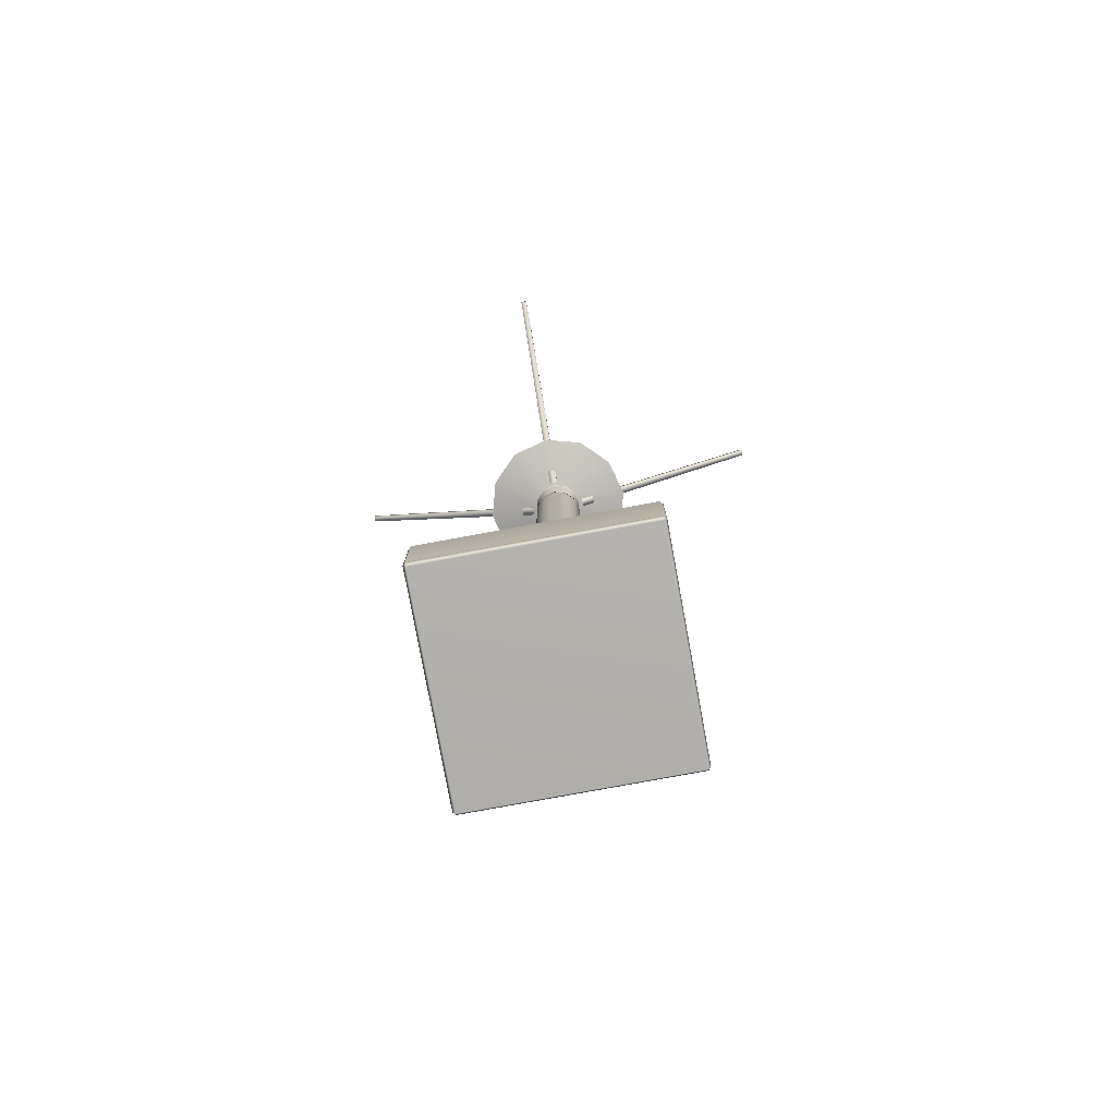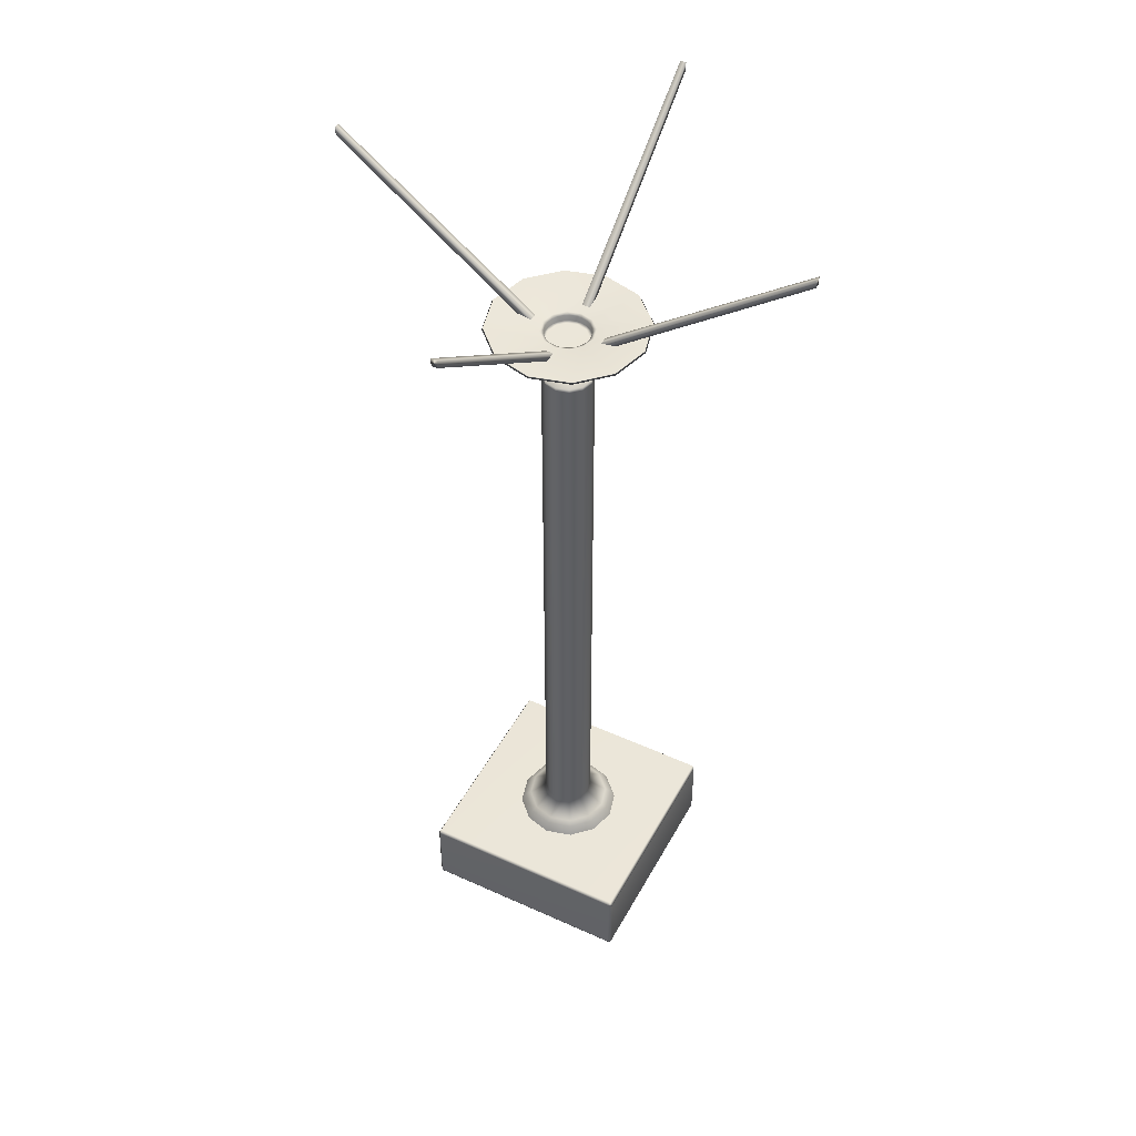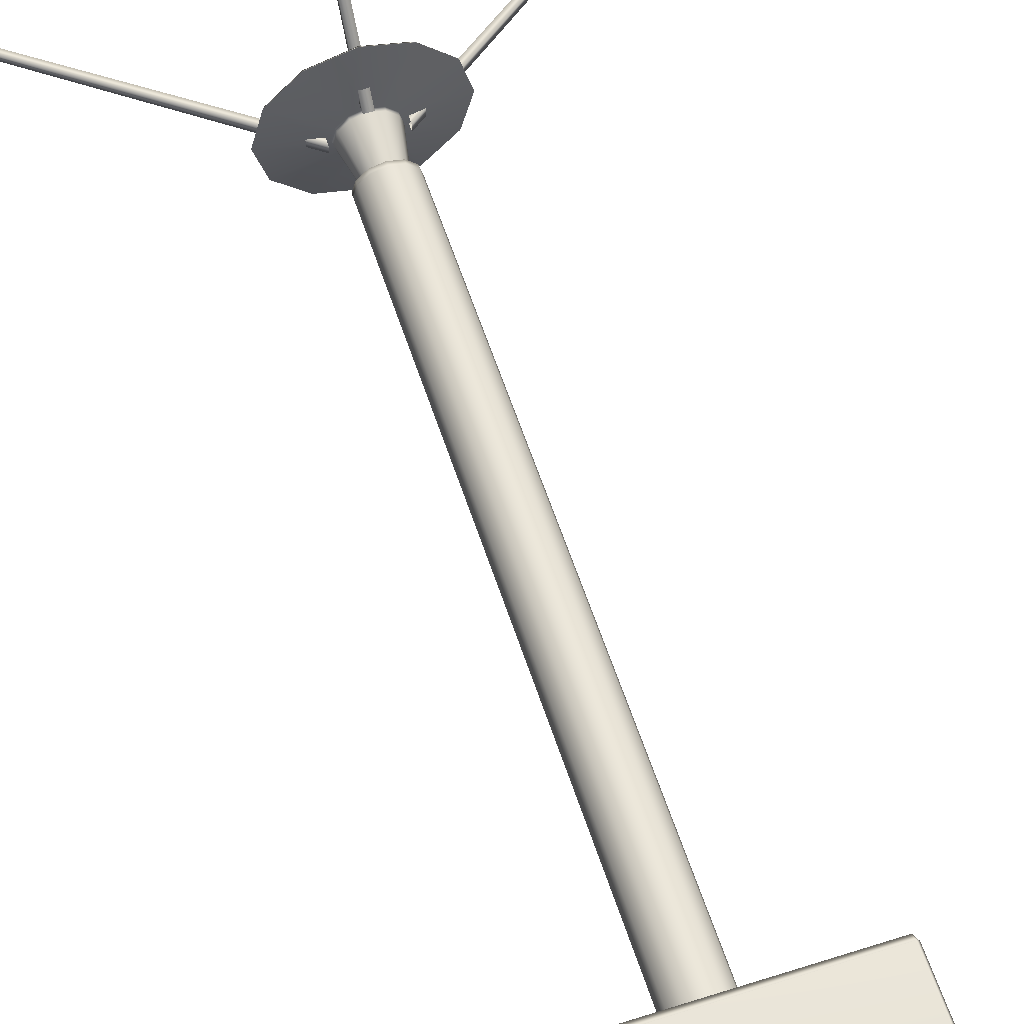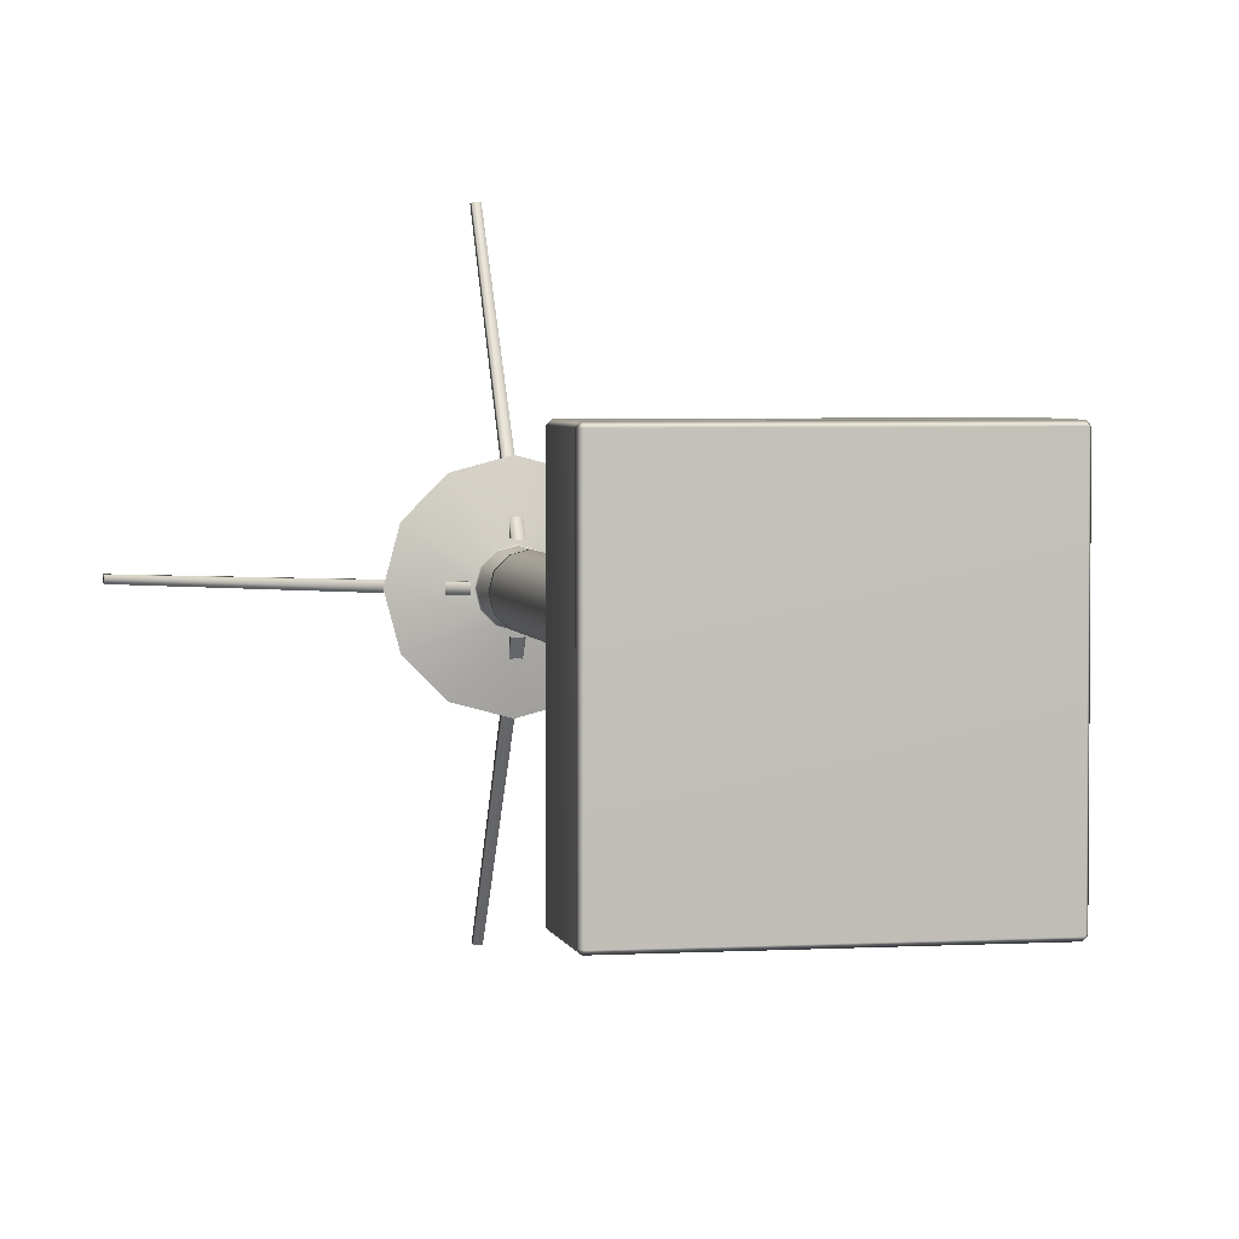
<metadata>
{"format":"obj","ext":"obj","renderer":"f3d","projection":"perspective","resolution":1024,"background":"white","views":[{"elev":-78.7,"azim":100.4,"up":"+Z"},{"elev":47.1,"azim":117.3,"up":"+Z"},{"elev":59.5,"azim":161.9,"up":"+Y"},{"elev":3.5,"azim":168.8,"up":"+Y"}]}
</metadata>
<code>
o Fp224Cylinder_164Fp224_Cylinder_164_0_GeomSubset_2
v 0.01503 0.001988 0.1466
v 0.12 0.00136 0.2251
v 0.12 0.001358 0.2292
v 0.01503 0.001987 0.1511
v 0.01503 -0.002262 0.1466
v 0.12 -0.001688 0.2251
v 0.12 -0.001689 0.2292
v 0.01503 -0.002264 0.1511
v 0.002125 -0.01517 0.1466
v 0.001524 -0.1201 0.225
v 0.001524 -0.1201 0.2292
v 0.002125 -0.01517 0.1511
v -0.002125 -0.01517 0.1466
v -0.001524 -0.1201 0.225
v -0.002125 -0.01517 0.1511
v -0.001524 -0.1201 0.2292
v -0.01503 0.001988 0.1466
v -0.12 0.00136 0.2251
v -0.12 -0.001688 0.2251
v -0.01503 -0.002262 0.1466
v -0.12 -0.001689 0.2292
v -0.01503 -0.002264 0.1511
v -0.12 0.001358 0.2292
v -0.01503 0.001987 0.1511
v -0.001524 0.1198 0.2251
v 0.001524 0.1198 0.2251
v 0.001524 0.1198 0.2293
v -0.001524 0.1198 0.2293
v -0.002125 0.0149 0.1467
v -0.002125 0.01489 0.1511
v 0.002125 0.0149 0.1467
v 0.002125 0.01489 0.1511
v 0.01116 -0.006572 0.1245
v 0.01116 -0.006573 0.1267
v 0.01289 -0.00013 0.1267
v 0.01289 -0.000129 0.1245
v 0.006443 -0.01129 0.1245
v 0.006443 -0.01129 0.1267
v 0 -0.01302 0.1245
v 0 -0.01302 0.1267
v 0.01116 0.006312 0.1267
v 0.01116 0.006313 0.1245
v 0.006443 0.01103 0.1267
v 0.006443 0.01103 0.1245
v 0 0.01276 0.1245
v 0 0.01276 0.1267
v -0.006443 0.01103 0.1245
v -0.006443 0.01103 0.1267
v -0.01116 0.006313 0.1245
v -0.01116 0.006312 0.1267
v -0.01289 -0.000129 0.1245
v -0.01289 -0.00013 0.1267
v -0.01116 -0.006572 0.1245
v -0.01116 -0.006573 0.1267
v -0.006443 -0.01129 0.1245
v -0.006443 -0.01129 0.1267
v -0.007543 -0.004485 0.1275
v -0.00871 -0.000131 0.1275
v -0.007543 0.004224 0.1275
v 0 -0.008841 0.1275
v 0.004355 -0.007674 0.1275
v -0.004355 -0.007674 0.1275
v 0.007543 -0.004485 0.1275
v 0.00871 -0.000131 0.1275
v 0.007543 0.004224 0.1275
v 0.004355 0.007412 0.1275
v 0 0.008579 0.1275
v -0.004355 0.007412 0.1275
v 0.008857 -0.000131 0.1282
v 0.00767 -0.004559 0.1282
v 0.01291 -0.000138 0.1484
v 0.01118 0.006316 0.1484
v 0.01147 0.006483 0.1501
v 0.006622 0.01133 0.1501
v 0.006454 0.01104 0.1484
v 0 0.01311 0.1501
v 0 0.01277 0.1484
v -0.006622 0.01133 0.1501
v -0.006454 0.01104 0.1484
v -0.01147 0.006483 0.1501
v -0.01118 0.006316 0.1484
v 0.01324 -0.000138 0.1501
v 0.01118 -0.006591 0.1484
v 0.01147 -0.00676 0.1501
v 0.006454 -0.01132 0.1484
v 0.006622 -0.01161 0.1501
v 0 -0.01304 0.1484
v 0 -0.01338 0.1501
v -0.006454 -0.01132 0.1484
v -0.006622 -0.01161 0.1501
v -0.01118 -0.006591 0.1484
v -0.01147 -0.00676 0.1501
v -0.01291 -0.000138 0.1484
v -0.01324 -0.000138 0.1501
v -0.02027 -0.03525 0.1552
v -0.03511 -0.02041 0.1552
v 0.03511 -0.02041 0.1552
v 0.02027 -0.03525 0.1552
v -0.04054 -0.00014 0.1552
v 0 -0.04068 0.1552
v -0.03511 0.02013 0.1552
v -0.02027 0.03497 0.1552
v 0 0.0404 0.1552
v 0.02027 0.03497 0.1552
v 0.03439 -0.01999 0.1564
v 0.03971 -0.000141 0.1564
v 0.04054 -0.00014 0.1552
v 0.03511 0.02013 0.1552
v 0.01985 0.03425 0.1564
v 0.03439 0.01971 0.1564
v -0.03439 0.01971 0.1564
v -0.03971 -0.000141 0.1564
v -0.03439 -0.01999 0.1564
v -0.01985 -0.03453 0.1564
v 0 -0.03985 0.1564
v 0.01985 -0.03453 0.1564
v 0 -0.01367 0.153
v -0.006764 -0.01185 0.153
v -0.01171 -0.006903 0.153
v 0.01171 -0.006903 0.153
v 0.01353 -0.000139 0.153
v 0.006764 -0.01185 0.153
v 0.01171 0.006624 0.153
v 0.01077 0.004281 0.1522
v 0.009214 0.00698 0.1522
v 0.007119 0.009075 0.1522
v 0.007119 0.009076 0.1489
v 0.009214 0.006981 0.1489
v 0.006764 0.01158 0.153
v 0.00442 0.01063 0.1522
v 0.01154 0.001419 0.1522
v 0.01077 0.004282 0.1489
v 0.01154 0.001421 0.1489
v 0.01154 -0.001698 0.1522
v 0.008908 0.005005 0.1483
v 0.001559 0.0114 0.1522
v 0.001559 0.0114 0.1489
v 0.00442 0.01063 0.1489
v 0.005143 0.00877 0.1483
v 0.008908 -0.005281 0.1483
v 0.01029 -0.000138 0.1483
v 0.005143 -0.009046 0.1483
v 0 -0.01042 0.1483
v 0 0.01015 0.1483
v -0.005143 0.00877 0.1483
v -0.005143 -0.009046 0.1483
v -0.008908 0.005005 0.1483
v -0.008908 -0.005281 0.1483
v -0.01029 -0.000138 0.1483
v -0.001559 0.0114 0.1489
v 0.01077 -0.004558 0.1489
v 0.009214 -0.007257 0.1489
v 0.01154 -0.001696 0.1489
v 0.01077 -0.004559 0.1522
v 0.009214 -0.007258 0.1522
v 0.007119 -0.009353 0.1522
v 0.007119 -0.009352 0.1489
v 0.00442 -0.01091 0.1522
v 0.001559 -0.01168 0.1522
v 0.00442 -0.01091 0.1489
v 0.001559 -0.01168 0.1489
v -0.001559 -0.01168 0.1522
v -0.00442 -0.01091 0.1522
v -0.001559 -0.01168 0.1489
v -0.00442 -0.01091 0.1489
v -0.007119 -0.009353 0.1522
v -0.009214 -0.007258 0.1522
v -0.007119 -0.009352 0.1489
v -0.009214 -0.007257 0.1489
v -0.01077 -0.004559 0.1522
v -0.01353 -0.000139 0.153
v -0.01171 0.006624 0.153
v -0.01985 0.03425 0.1564
v 0 0.03957 0.1564
v 0 0.01339 0.153
v -0.006764 0.01158 0.153
v -0.01154 -0.001698 0.1522
v -0.01077 -0.004558 0.1489
v -0.01154 -0.001696 0.1489
v -0.009214 0.00698 0.1522
v -0.01077 0.004281 0.1522
v -0.01154 0.001419 0.1522
v -0.01154 0.001421 0.1489
v -0.01077 0.004282 0.1489
v -0.007119 0.009075 0.1522
v -0.009214 0.006981 0.1489
v -0.007119 0.009076 0.1489
v -0.00442 0.01063 0.1522
v -0.00442 0.01063 0.1489
v -0.001559 0.0114 0.1522
v 0 -0.02199 -0.204
v -0.01099 -0.01905 -0.204
v -0.006443 -0.01118 -0.1962
v 0 -0.0129 -0.1962
v 0.006443 -0.01118 -0.1962
v 0.01099 -0.01905 -0.204
v 0.01116 -0.006461 -0.1962
v 0.01903 -0.011 -0.204
v -0.01116 -0.006461 -0.1962
v -0.01903 -0.011 -0.204
v -0.01289 -1.9e-05 -0.1962
v -0.02198 -1.6e-05 -0.204
v -0.01116 0.006424 -0.1962
v -0.01903 0.01097 -0.204
v -0.006443 0.01114 -0.1962
v -0.01099 0.01902 -0.204
v 0 0.01287 -0.1962
v 0 0.02196 -0.204
v 0.006443 0.01114 -0.1962
v 0.01099 0.01902 -0.204
v 0.01903 0.01097 -0.204
v 0.01116 0.006424 -0.1962
v 0.02198 -1.6e-05 -0.204
v 0.01289 -1.9e-05 -0.1962
v 0.02158 -0.01248 -0.2057
v 0.02492 -1.5e-05 -0.2057
v -0.02158 0.01244 -0.2057
v -0.01246 0.02157 -0.2057
v 0.01246 -0.0216 -0.2057
v 0 0.02491 -0.2057
v 0.02158 0.01244 -0.2057
v 0.01246 0.02157 -0.2057
v 0 -0.02494 -0.2057
v -0.01246 -0.0216 -0.2057
v -0.02158 -0.01248 -0.2057
v -0.02492 -1.5e-05 -0.2057
v 0 -0.02788 -0.2118
v -0.01393 -0.02415 -0.2118
v 0 0.02785 -0.2118
v 0.01393 0.02412 -0.2118
v -0.02413 -0.01395 -0.2118
v -0.02787 -1.3e-05 -0.2118
v -0.02413 0.01392 -0.2118
v -0.01393 0.02412 -0.2118
v 0.01393 -0.02415 -0.2118
v 0.02413 -0.01395 -0.2118
v 0.02787 -1.3e-05 -0.2118
v 0.02413 0.01392 -0.2118
v -0.00767 0.004297 0.1282
v -0.008857 -0.000131 0.1282
v -0.00767 -0.004559 0.1282
v -0.004428 -0.007801 0.1282
v -0.004428 0.007539 0.1282
v 0 0.008726 0.1282
v 0.004428 0.007539 0.1282
v 0.00767 0.004297 0.1282
v 0 -0.008987 0.1282
v 0.004428 -0.007801 0.1282
v 0.0551 -0.05653 -0.2487
v -0.0551 -0.05653 -0.2487
v -0.0551 -0.05654 -0.2135
v 0.0551 -0.05654 -0.2135
v -0.05653 -0.05511 -0.2135
v -0.05653 -0.0551 -0.2487
v -0.05653 0.05509 -0.2135
v -0.05653 0.0551 -0.2487
v -0.0551 0.05651 -0.2135
v -0.0551 0.05652 -0.2487
v 0.0551 0.05651 -0.2135
v 0.0551 0.05652 -0.2487
v 0.05653 0.05509 -0.2135
v 0.05653 0.0551 -0.2487
v 0.05653 -0.05511 -0.2135
v 0.05653 -0.0551 -0.2487
v 0.0551 0.05509 -0.2107
v 0.0551 -0.05511 -0.2107
v -0.0551 -0.05511 -0.2107
v -0.0551 0.05509 -0.2107
v -0.0551 -0.0551 -0.2516
v -0.0551 0.0551 -0.2515
v 0.0551 0.0551 -0.2515
v 0.0551 -0.0551 -0.2516
f 1 3 2
f 1 4 3
f 5 1 2
f 5 2 6
f 4 7 3
f 4 8 7
f 8 6 7
f 8 5 6
f 9 11 10
f 9 12 11
f 13 9 10
f 13 10 14
f 15 13 14
f 15 14 16
f 12 16 11
f 12 15 16
f 17 19 18
f 17 20 19
f 20 21 19
f 20 22 21
f 22 23 21
f 22 24 23
f 24 18 23
f 24 17 18
f 19 23 18
f 19 21 23
f 25 27 26
f 25 28 27
f 2 7 6
f 2 3 7
f 10 16 14
f 10 11 16
f 29 28 25
f 29 30 28
f 31 29 25
f 31 25 26
f 30 27 28
f 30 32 27
f 32 26 27
f 32 31 26
f 33 35 34
f 33 36 35
f 37 33 34
f 37 34 38
f 39 37 38
f 39 38 40
f 36 41 35
f 36 42 41
f 42 43 41
f 42 44 43
f 45 43 44
f 45 46 43
f 47 46 45
f 47 48 46
f 49 48 47
f 49 50 48
f 51 50 49
f 51 52 50
f 53 52 51
f 53 54 52
f 55 54 53
f 55 56 54
f 39 56 55
f 39 40 56
f 52 54 57
f 52 57 58
f 50 52 58
f 50 58 59
f 48 50 59
f 56 40 60
f 40 61 60
f 40 38 61
f 56 60 62
f 54 62 57
f 54 56 62
f 38 63 61
f 38 34 63
f 34 64 63
f 34 35 64
f 35 65 64
f 35 41 65
f 41 66 65
f 41 43 66
f 43 67 66
f 43 46 67
f 46 68 67
f 48 59 68
f 46 48 68
f 63 64 69
f 63 69 70
f 70 69 71
f 69 72 71
f 71 72 73
f 72 74 73
f 72 75 74
f 75 76 74
f 75 77 76
f 77 78 76
f 77 79 78
f 79 80 78
f 79 81 80
f 71 73 82
f 83 71 82
f 70 71 83
f 83 82 84
f 85 83 84
f 85 84 86
f 87 85 86
f 87 86 88
f 89 87 88
f 89 88 90
f 91 89 90
f 91 90 92
f 93 91 92
f 93 92 94
f 81 94 80
f 81 93 94
f 92 90 95
f 92 95 96
f 94 92 96
f 86 84 97
f 86 97 98
f 88 86 98
f 94 96 99
f 88 98 100
f 90 100 95
f 90 88 100
f 80 94 99
f 80 99 101
f 78 80 101
f 78 101 102
f 76 78 102
f 76 102 103
f 74 76 103
f 74 103 104
f 105 98 97
f 106 105 97
f 106 97 107
f 84 107 97
f 84 82 107
f 82 108 107
f 82 73 108
f 73 104 108
f 73 74 104
f 109 108 104
f 109 110 108
f 110 107 108
f 110 106 107
f 102 101 111
f 101 112 111
f 101 99 112
f 99 113 112
f 99 96 113
f 96 114 113
f 96 95 114
f 95 115 114
f 95 100 115
f 116 115 100
f 116 100 98
f 105 116 98
f 114 115 117
f 114 117 118
f 113 114 118
f 113 118 119
f 112 113 119
f 116 105 120
f 105 121 120
f 105 106 121
f 116 120 122
f 115 122 117
f 115 116 122
f 106 123 121
f 106 110 123
f 124 121 123
f 125 124 123
f 126 125 123
f 125 126 127
f 125 127 128
f 126 123 129
f 110 129 123
f 126 129 130
f 127 126 130
f 124 131 121
f 131 124 132
f 125 132 124
f 125 128 132
f 131 132 133
f 131 134 121
f 128 135 132
f 135 133 132
f 136 130 129
f 130 136 137
f 130 137 138
f 127 130 138
f 127 138 139
f 139 128 127
f 139 135 128
f 140 135 139
f 135 140 141
f 135 141 133
f 140 139 142
f 142 139 143
f 143 139 144
f 144 138 137
f 144 139 138
f 143 144 145
f 143 145 146
f 146 145 147
f 146 147 148
f 148 147 149
f 150 144 137
f 145 144 150
f 141 140 151
f 151 140 152
f 141 151 153
f 154 153 151
f 152 154 151
f 154 134 153
f 133 141 153
f 134 154 120
f 154 155 120
f 152 155 154
f 156 155 152
f 156 152 157
f 134 120 121
f 155 122 120
f 155 156 122
f 156 158 122
f 158 117 122
f 158 159 117
f 159 158 160
f 156 160 158
f 156 157 160
f 159 160 161
f 159 162 117
f 157 142 160
f 142 161 160
f 162 118 117
f 162 163 118
f 163 162 164
f 164 159 161
f 164 162 159
f 163 164 165
f 163 166 118
f 161 143 164
f 142 143 161
f 143 165 164
f 166 119 118
f 166 167 119
f 167 166 168
f 168 163 165
f 168 166 163
f 167 168 169
f 167 170 119
f 165 146 168
f 143 146 165
f 146 169 168
f 170 171 119
f 112 119 171
f 111 112 171
f 111 171 172
f 173 111 172
f 102 111 173
f 103 102 173
f 103 173 174
f 104 103 174
f 104 174 109
f 109 174 175
f 109 175 129
f 173 172 176
f 174 176 175
f 174 173 176
f 170 177 171
f 177 170 178
f 177 178 179
f 180 176 172
f 181 180 172
f 182 181 172
f 181 182 183
f 177 183 182
f 177 179 183
f 181 183 184
f 177 182 171
f 182 172 171
f 179 149 183
f 149 184 183
f 180 185 176
f 185 180 186
f 186 181 184
f 186 180 181
f 185 186 187
f 185 188 176
f 184 147 186
f 149 147 184
f 147 187 186
f 148 179 178
f 148 149 179
f 169 148 178
f 146 148 169
f 147 145 187
f 187 145 189
f 189 185 187
f 189 188 185
f 190 188 189
f 190 189 150
f 145 150 189
f 188 190 175
f 190 136 175
f 188 175 176
f 136 129 175
f 190 137 136
f 190 150 137
f 178 167 169
f 178 170 167
f 110 109 129
f 191 193 192
f 191 194 193
f 191 195 194
f 191 196 195
f 196 197 195
f 196 198 197
f 192 193 199
f 192 199 200
f 200 199 201
f 200 201 202
f 202 201 203
f 202 203 204
f 204 203 205
f 204 205 206
f 206 205 207
f 206 207 208
f 208 207 209
f 208 209 210
f 211 210 209
f 211 209 212
f 213 211 212
f 213 212 214
f 198 213 214
f 198 214 197
f 215 213 198
f 215 216 213
f 216 211 213
f 217 204 206
f 217 206 218
f 218 206 208
f 219 215 198
f 219 198 196
f 218 208 220
f 220 208 210
f 221 210 211
f 216 221 211
f 221 222 210
f 220 210 222
f 223 219 196
f 223 196 191
f 223 191 192
f 223 192 224
f 224 192 200
f 224 200 225
f 225 200 202
f 225 202 226
f 226 204 217
f 226 202 204
f 227 223 224
f 227 219 223
f 227 224 228
f 228 224 225
f 229 220 222
f 229 222 230
f 231 225 226
f 228 225 231
f 231 226 232
f 232 226 217
f 232 217 233
f 233 217 218
f 233 218 234
f 234 220 229
f 234 218 220
f 227 235 219
f 235 215 219
f 235 236 215
f 236 216 215
f 236 237 216
f 237 221 216
f 237 238 221
f 238 222 221
f 238 230 222
f 194 55 193
f 194 39 55
f 194 37 39
f 194 195 37
f 195 33 37
f 195 197 33
f 193 55 53
f 193 53 199
f 199 53 51
f 199 51 201
f 201 51 49
f 201 49 203
f 203 49 47
f 203 47 205
f 205 47 45
f 205 45 207
f 207 45 44
f 207 44 209
f 212 209 44
f 212 44 42
f 214 212 42
f 214 42 36
f 197 214 36
f 197 36 33
f 140 157 152
f 140 142 157
f 153 131 133
f 153 134 131
f 239 93 81
f 239 240 93
f 240 91 93
f 240 241 91
f 241 89 91
f 241 242 89
f 243 239 81
f 243 81 79
f 244 243 79
f 244 79 77
f 245 244 77
f 245 77 75
f 246 245 75
f 246 75 72
f 69 246 72
f 242 87 89
f 242 247 87
f 247 85 87
f 247 248 85
f 248 83 85
f 248 70 83
f 62 247 242
f 62 60 247
f 60 248 247
f 57 62 242
f 57 242 241
f 61 70 248
f 60 61 248
f 61 63 70
f 58 57 241
f 58 241 240
f 59 58 240
f 59 240 239
f 68 59 239
f 68 239 243
f 67 68 243
f 67 243 244
f 66 67 244
f 66 244 245
f 65 66 245
f 65 245 246
f 64 65 246
f 64 246 69
f 249 251 250
f 249 252 251
f 250 251 253
f 250 253 254
f 254 253 255
f 254 255 256
f 257 256 255
f 257 258 256
f 258 257 259
f 258 259 260
f 261 260 259
f 261 262 260
f 262 261 263
f 262 263 264
f 252 264 263
f 252 249 264
f 265 267 266
f 265 268 267
f 269 250 254
f 270 254 256
f 270 269 254
f 270 256 258
f 271 258 260
f 271 270 258
f 271 260 262
f 272 262 264
f 272 271 262
f 272 264 249
f 269 249 250
f 269 272 249
f 251 267 253
f 267 255 253
f 267 268 255
f 268 257 255
f 268 259 257
f 268 265 259
f 265 261 259
f 265 263 261
f 265 266 263
f 266 252 263
f 266 251 252
f 266 267 251
f 270 272 269
f 270 271 272

</code>
